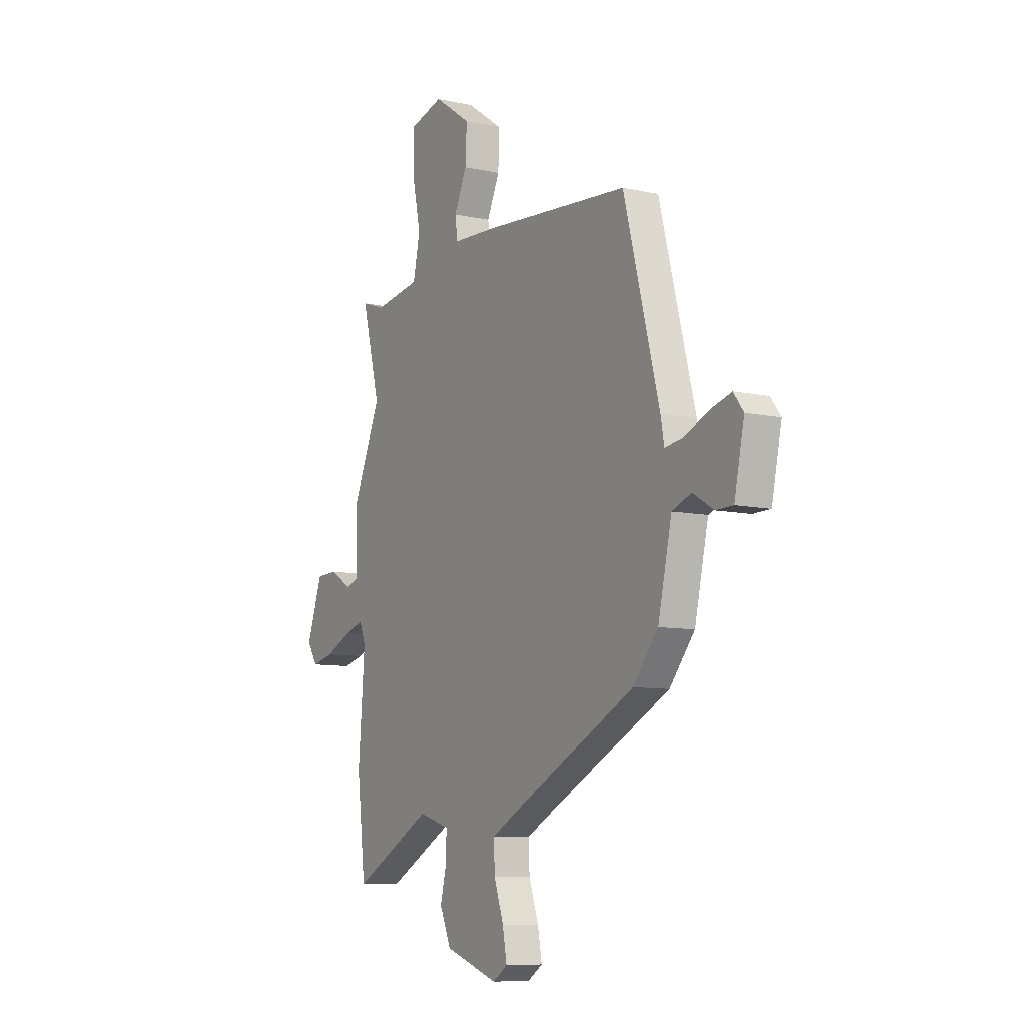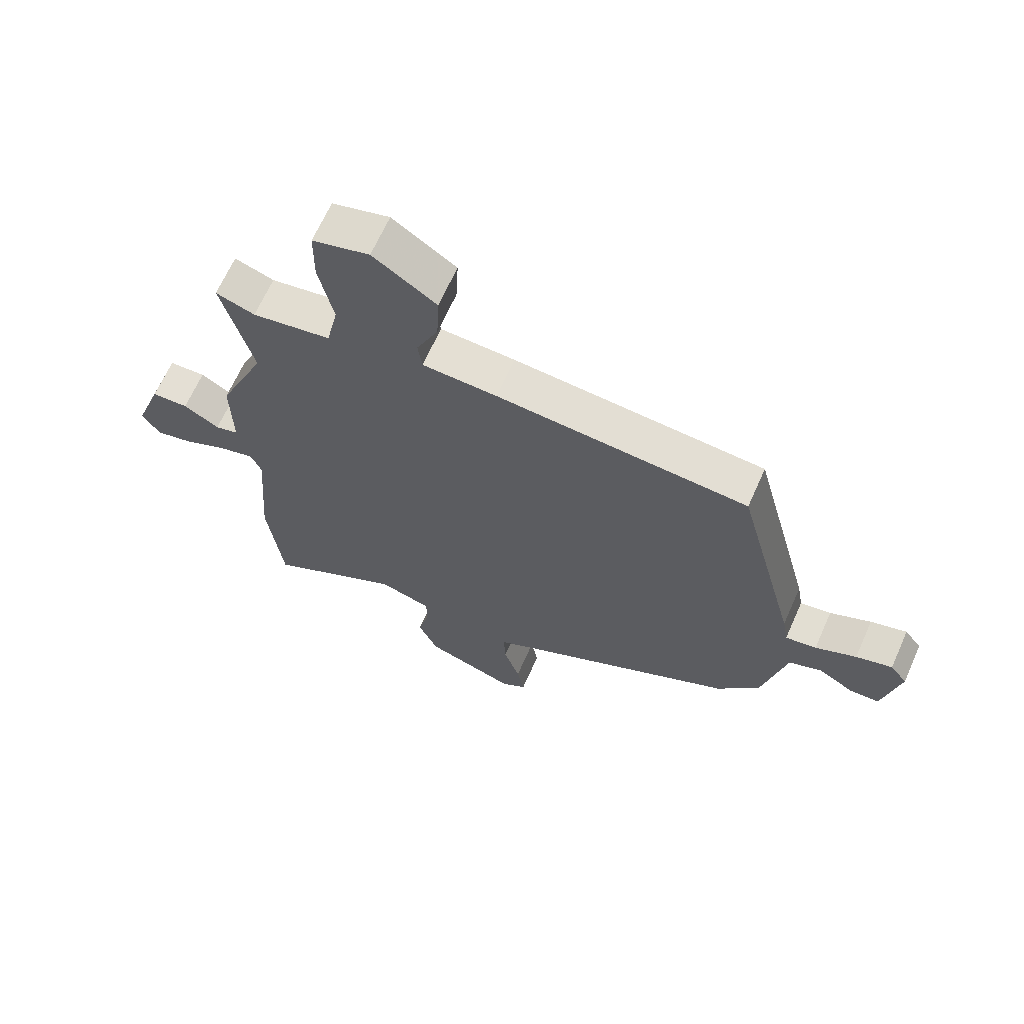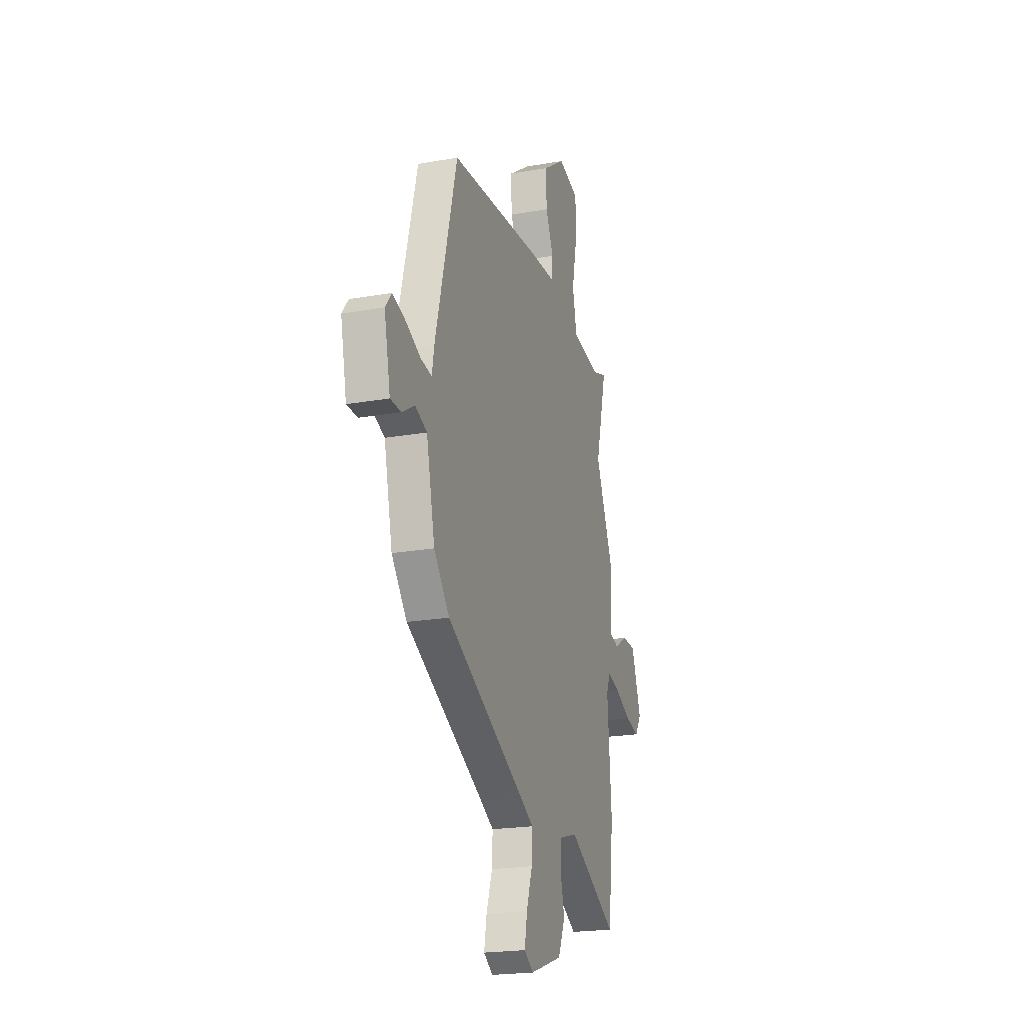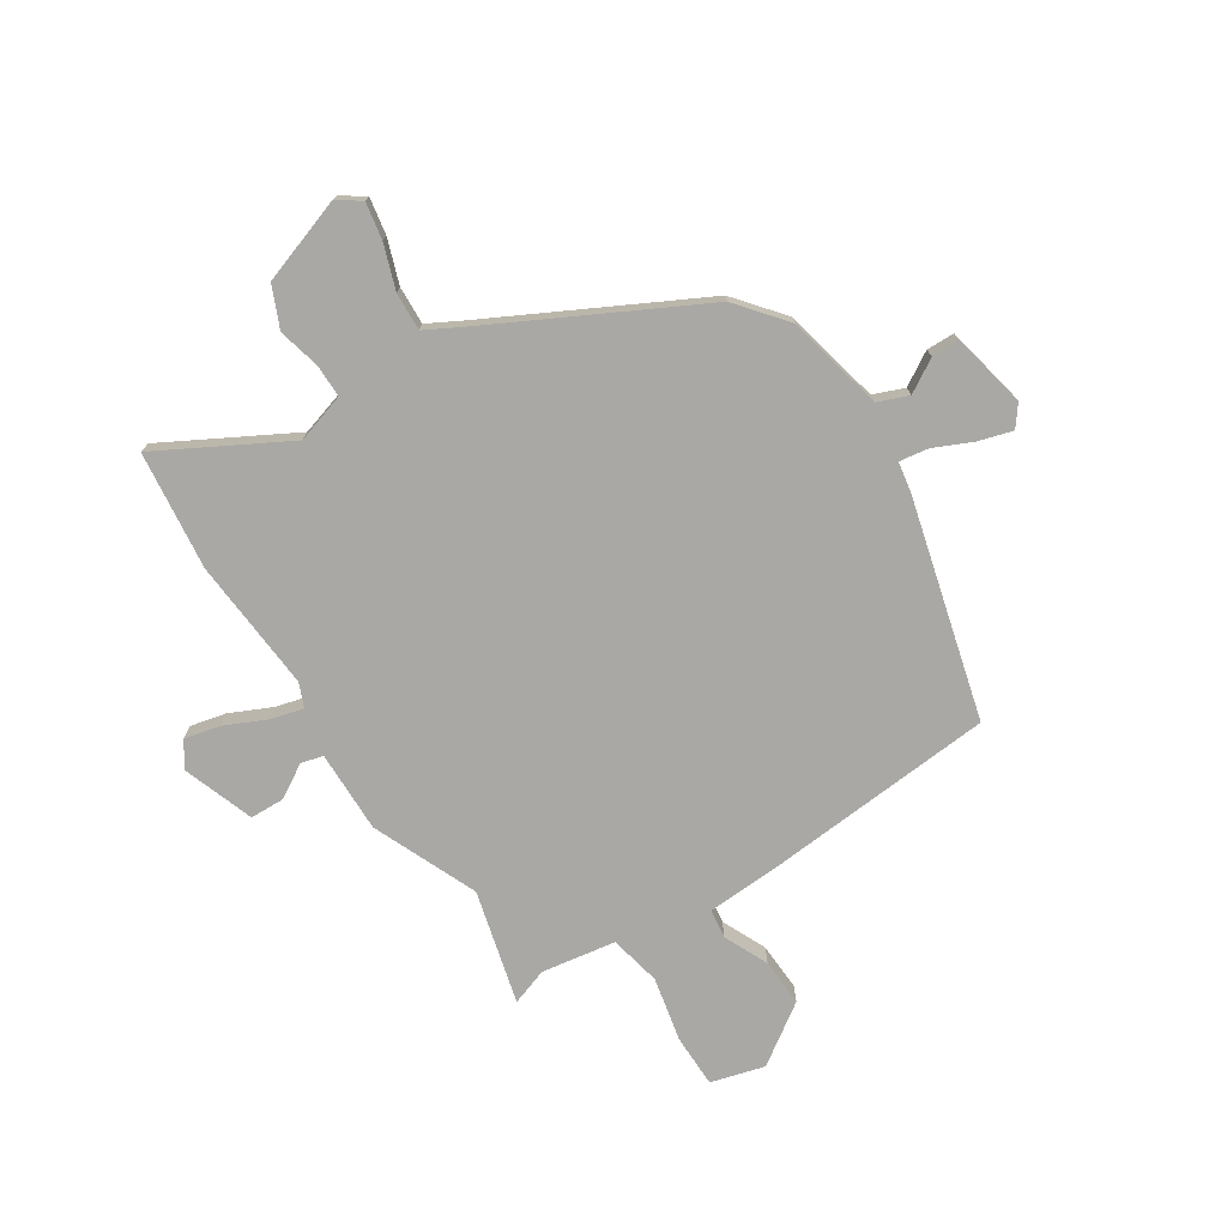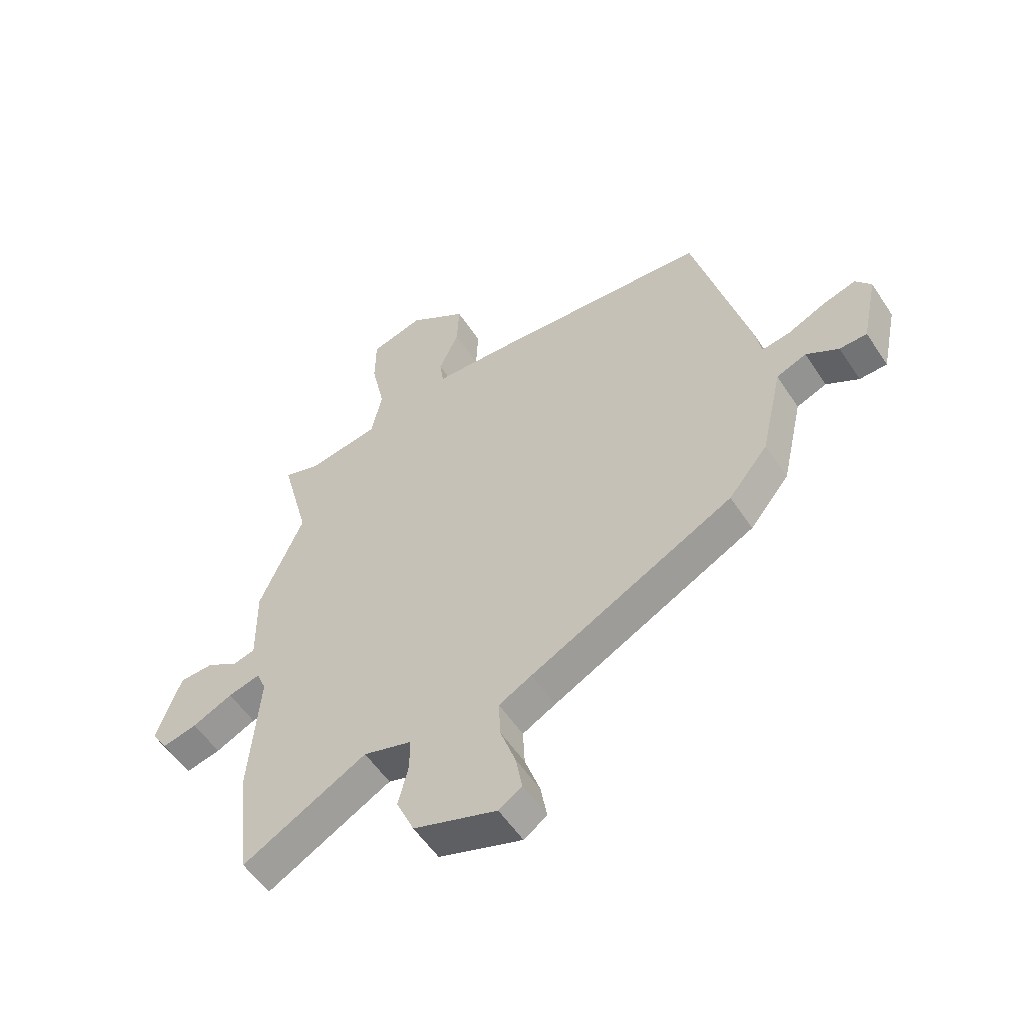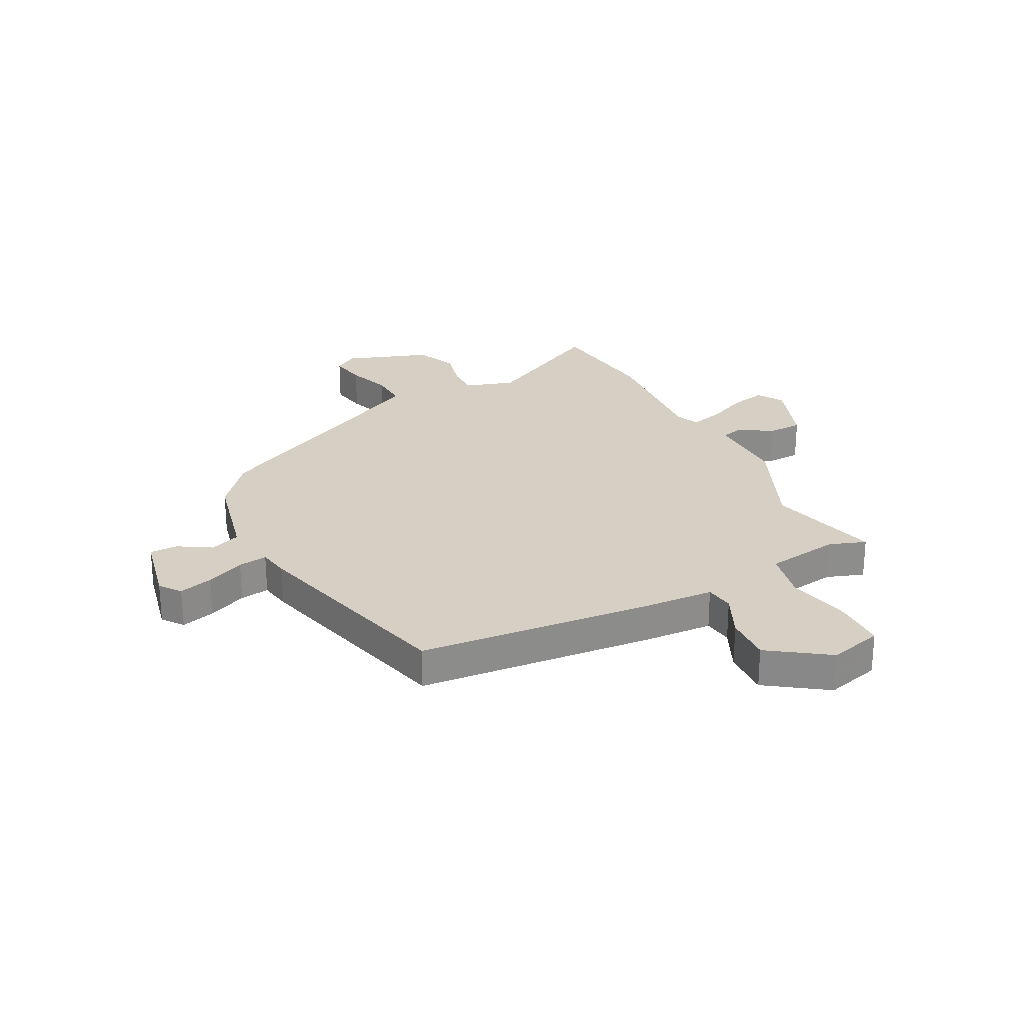
<metadata>
{"format":"obj","ext":"obj","renderer":"f3d","projection":"perspective","resolution":1024,"background":"white","views":[{"elev":-8.9,"azim":-120.6,"up":"+Z"},{"elev":66.3,"azim":-156.0,"up":"+Z"},{"elev":-21.3,"azim":-72.5,"up":"+Z"},{"elev":-74.9,"azim":-147.2,"up":"+Y"},{"elev":-55.1,"azim":-147.1,"up":"+Z"},{"elev":26.0,"azim":-26.8,"up":"+Y"}]}
</metadata>
<code>
v -0.424 0.07 0.511
v 0.005 0.07 0.545
v 0.133 0.07 0.551
v 0.14 0.07 0.604
v 0.103 0.07 0.685
v 0.099 0.07 0.772
v 0.207 0.07 0.846
v 0.305 0.07 0.819
v 0.306 0.07 0.723
v 0.281 0.07 0.605
v 0.301 0.07 0.511
v 0.436 0.07 0.489
v 0.503 0.07 0.512
v 0.45 0.07 0.306
v 0.532 0.07 0.115
v 0.53 0.07 -0.034
v 0.57 0.07 -0.045
v 0.631 0.07 -0.008
v 0.694 0.07 -0.01
v 0.74 0.07 -0.139
v 0.71 0.07 -0.186
v 0.645 0.07 -0.171
v 0.57 0.07 -0.136
v 0.51 0.07 -0.12
v 0.492 0.07 -0.164
v 0.511 0.07 -0.406
v 0.486 0.07 -0.622
v 0.255 0.07 -0.496
v 0.165 0.07 -0.523
v 0.165 0.07 -0.583
v 0.184 0.07 -0.66
v 0.151 0.07 -0.735
v -0.004 0.07 -0.788
v -0.047 0.07 -0.759
v -0.035 0.07 -0.692
v -0.007 0.07 -0.611
v -0.004 0.07 -0.542
v -0.065 0.07 -0.509
v -0.443 0.07 -0.314
v -0.516 0.07 -0.225
v -0.556 0.07 -0.047
v -0.612 0.07 -0.025
v -0.672 0.07 -0.061
v -0.723 0.07 -0.06
v -0.752 0.07 0.077
v -0.723 0.07 0.115
v -0.661 0.07 0.097
v -0.591 0.07 0.065
v -0.538 0.07 0.057
v -0.528 0.07 0.114
v -0.424 0 0.511
v 0.005 0 0.545
v 0.133 0 0.551
v 0.14 0 0.604
v 0.103 0 0.685
v 0.099 0 0.772
v 0.207 0 0.846
v 0.305 0 0.819
v 0.306 0 0.723
v 0.281 0 0.605
v 0.301 0 0.511
v 0.436 0 0.489
v 0.503 0 0.512
v 0.45 0 0.306
v 0.532 0 0.115
v 0.53 0 -0.034
v 0.57 0 -0.045
v 0.631 0 -0.008
v 0.694 0 -0.01
v 0.74 0 -0.139
v 0.71 0 -0.186
v 0.645 0 -0.171
v 0.57 0 -0.136
v 0.51 0 -0.12
v 0.492 0 -0.164
v 0.511 0 -0.406
v 0.486 0 -0.622
v 0.255 0 -0.496
v 0.165 0 -0.523
v 0.165 0 -0.583
v 0.184 0 -0.66
v 0.151 0 -0.735
v -0.004 0 -0.788
v -0.047 0 -0.759
v -0.035 0 -0.692
v -0.007 0 -0.611
v -0.004 0 -0.542
v -0.065 0 -0.509
v -0.443 0 -0.314
v -0.516 0 -0.225
v -0.556 0 -0.047
v -0.612 0 -0.025
v -0.672 0 -0.061
v -0.723 0 -0.06
v -0.752 0 0.077
v -0.723 0 0.115
v -0.661 0 0.097
v -0.591 0 0.065
v -0.538 0 0.057
v -0.528 0 0.114
f 49 50 1 2
f 45 46 47 48
f 45 48 49
f 42 43 44 45
f 41 42 45 49
f 38 39 40 41
f 37 38 41 49
f 33 34 35 36
f 33 36 37
f 30 31 32 33
f 29 30 33 37
f 28 29 37 49
f 25 26 27 28
f 24 25 28 49
f 20 21 22 23
f 20 23 24
f 17 18 19 20
f 16 17 20 24
f 14 15 16 24
f 12 13 14
f 11 12 14
f 11 14 24 49
f 7 8 9 10
f 4 5 6 7
f 3 4 7 10
f 11 49 2 3
f 3 10 11
f 52 51 100 99
f 98 97 96 95
f 99 98 95
f 95 94 93 92
f 99 95 92 91
f 91 90 89 88
f 99 91 88 87
f 86 85 84 83
f 87 86 83
f 83 82 81 80
f 87 83 80 79
f 99 87 79 78
f 78 77 76 75
f 99 78 75 74
f 73 72 71 70
f 74 73 70
f 70 69 68 67
f 74 70 67 66
f 74 66 65 64
f 64 63 62
f 64 62 61
f 99 74 64 61
f 60 59 58 57
f 57 56 55 54
f 60 57 54 53
f 53 52 99 61
f 61 60 53
f 1 51 52 2
f 2 52 53 3
f 3 53 54 4
f 4 54 55 5
f 5 55 56 6
f 6 56 57 7
f 7 57 58 8
f 8 58 59 9
f 9 59 60 10
f 10 60 61 11
f 11 61 62 12
f 12 62 63 13
f 13 63 64 14
f 14 64 65 15
f 15 65 66 16
f 16 66 67 17
f 17 67 68 18
f 18 68 69 19
f 19 69 70 20
f 20 70 71 21
f 21 71 72 22
f 22 72 73 23
f 23 73 74 24
f 24 74 75 25
f 25 75 76 26
f 26 76 77 27
f 27 77 78 28
f 28 78 79 29
f 29 79 80 30
f 30 80 81 31
f 31 81 82 32
f 32 82 83 33
f 33 83 84 34
f 34 84 85 35
f 35 85 86 36
f 36 86 87 37
f 37 87 88 38
f 38 88 89 39
f 39 89 90 40
f 40 90 91 41
f 41 91 92 42
f 42 92 93 43
f 43 93 94 44
f 44 94 95 45
f 45 95 96 46
f 46 96 97 47
f 47 97 98 48
f 48 98 99 49
f 49 99 100 50
f 50 100 51 1

</code>
